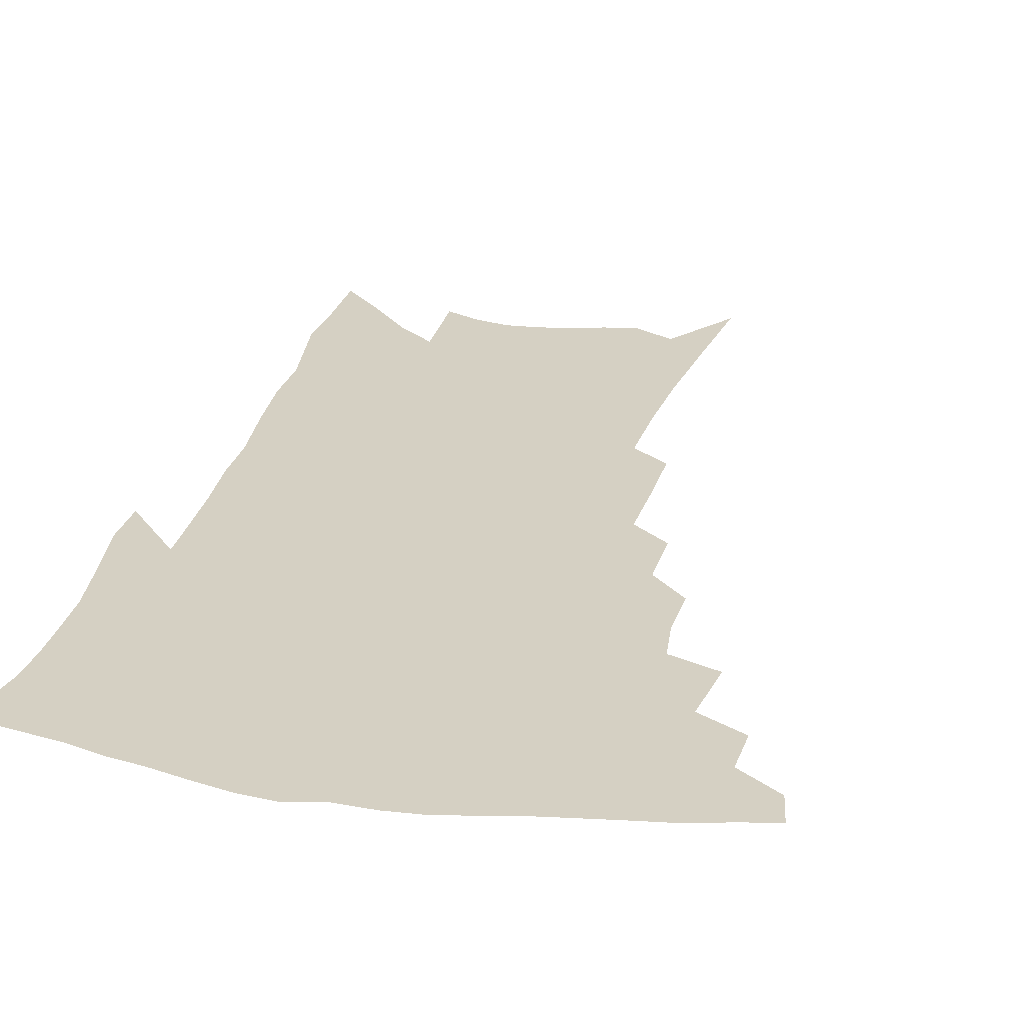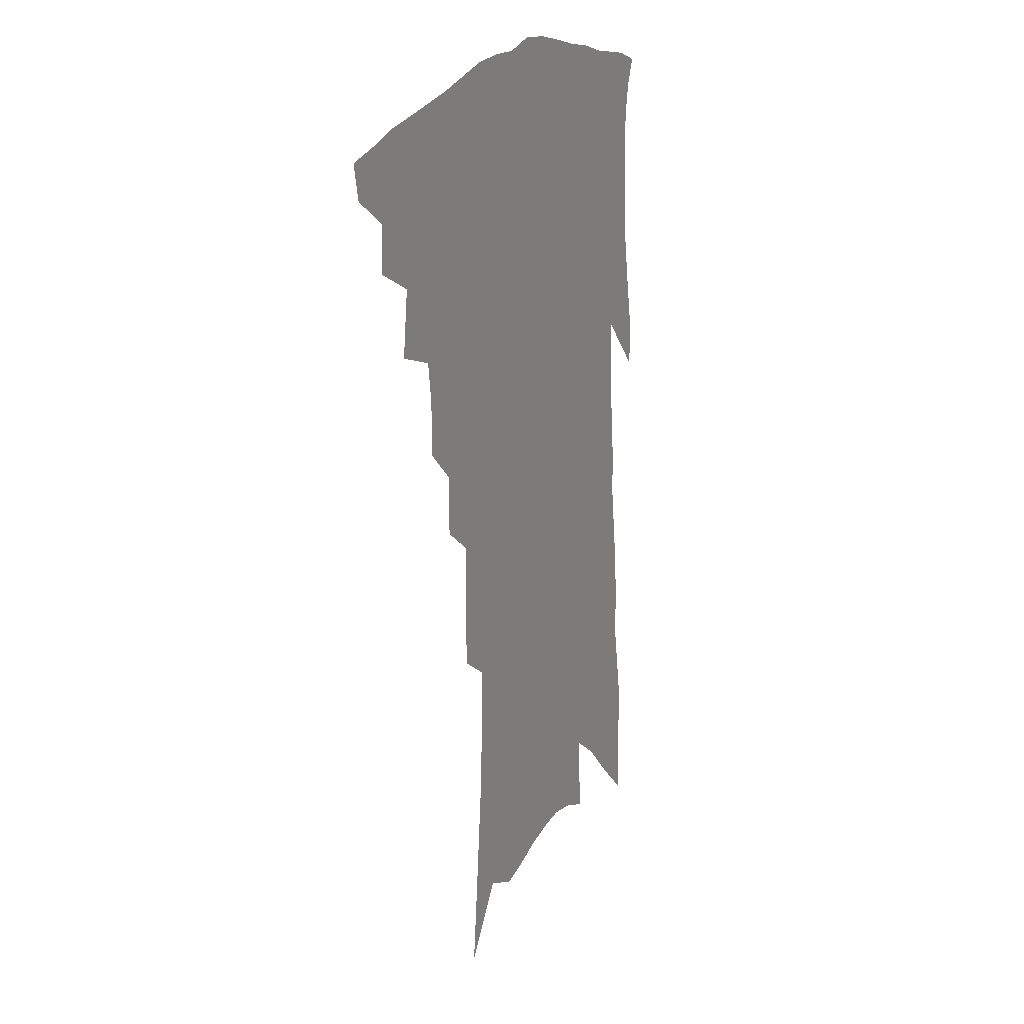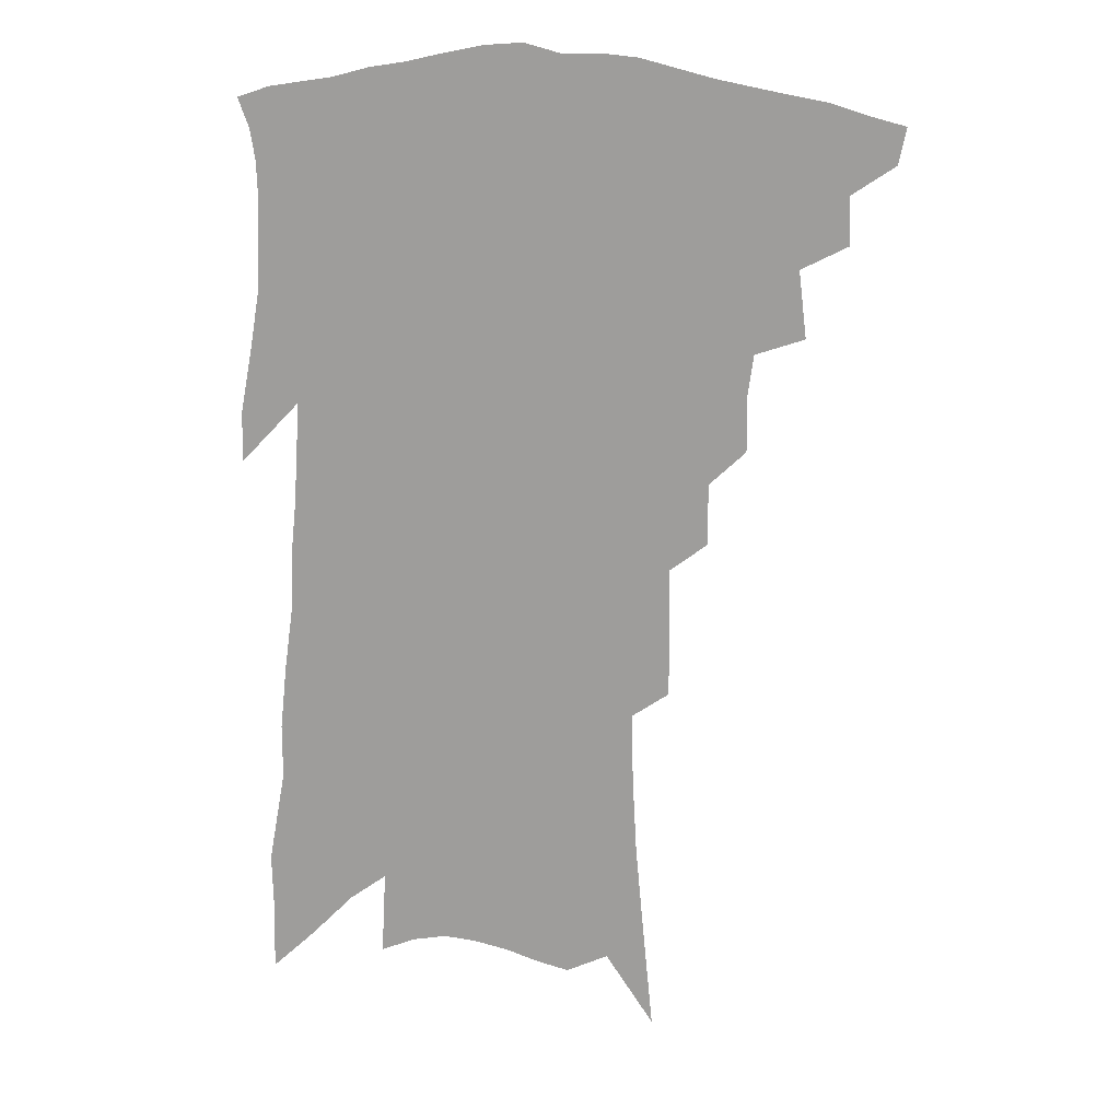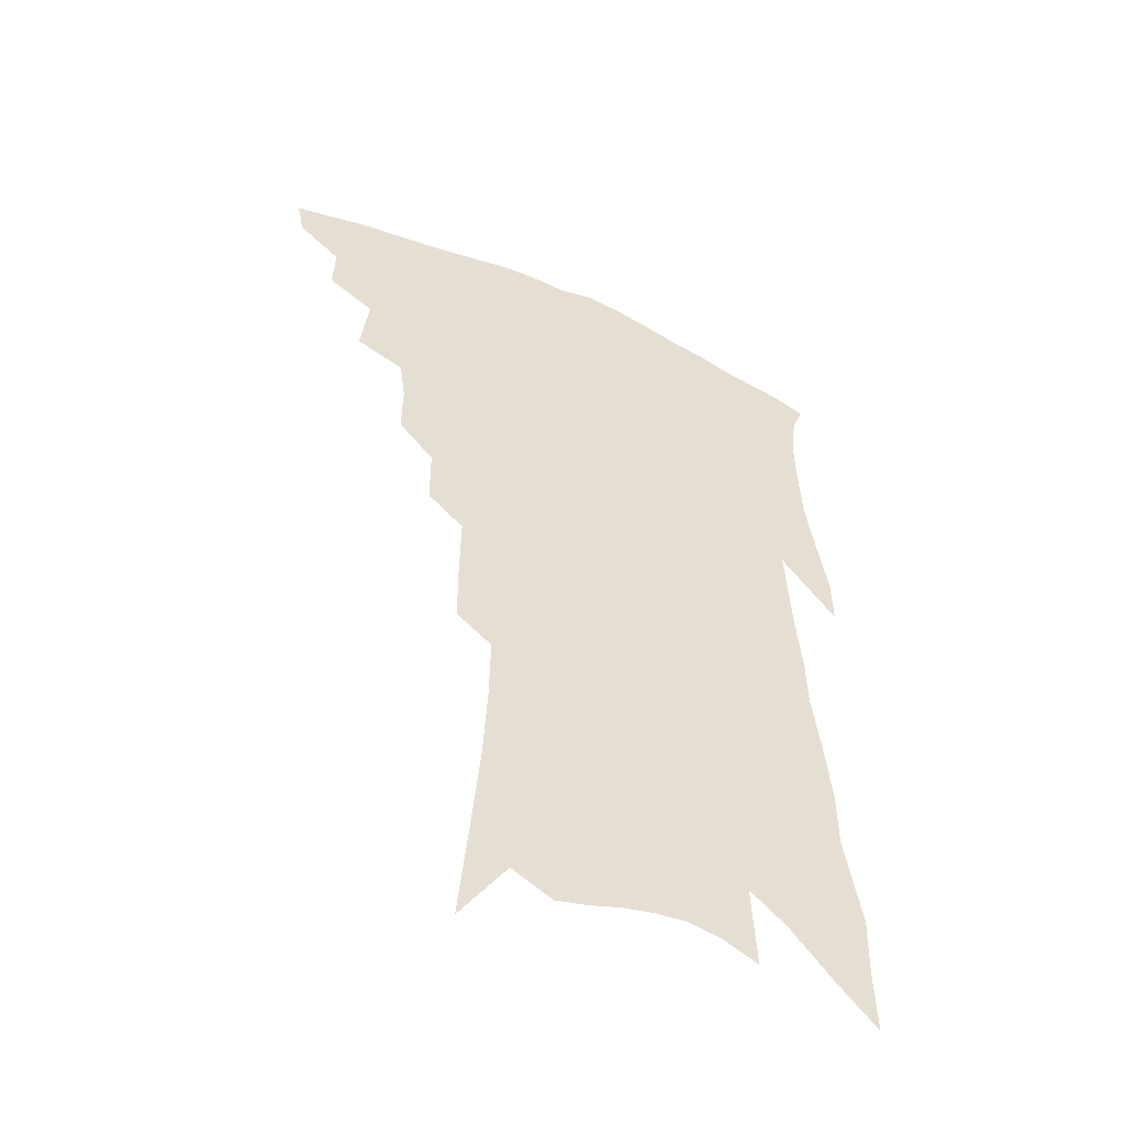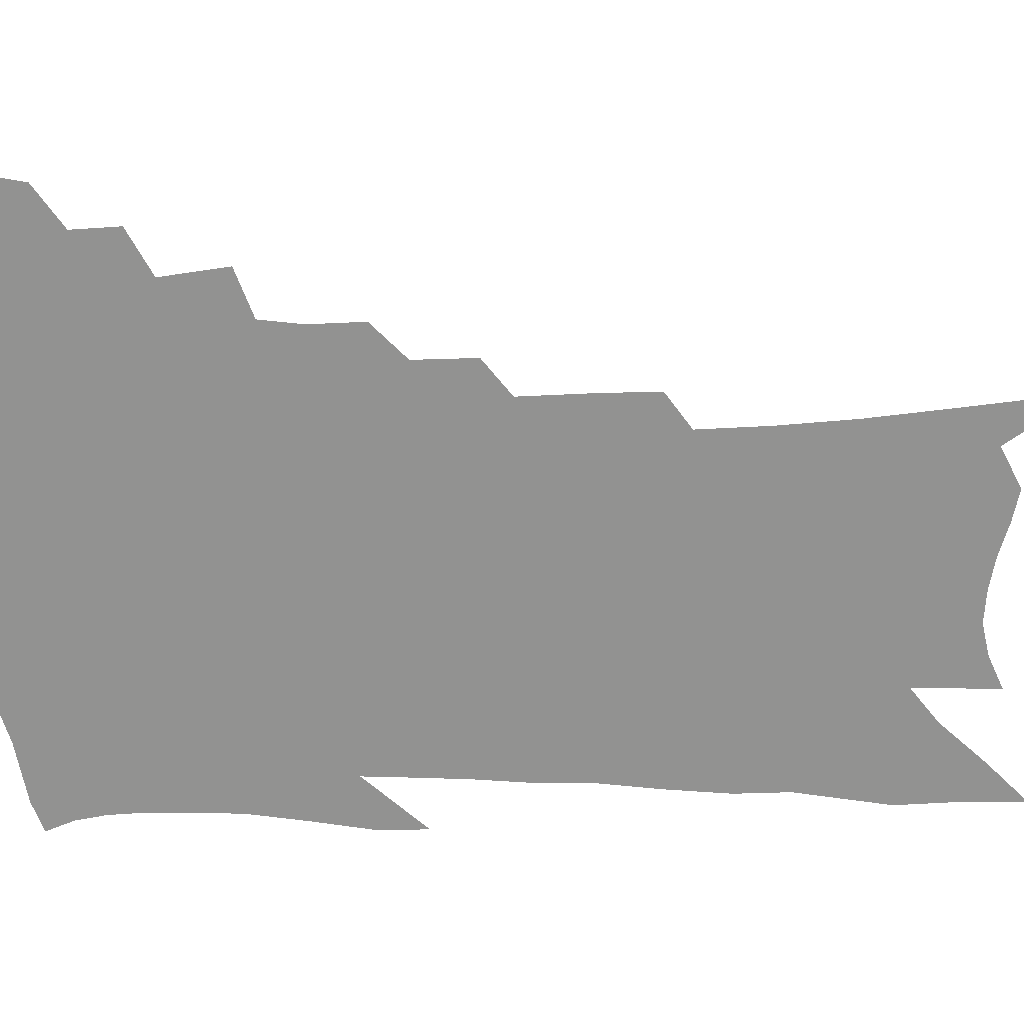
<metadata>
{"format":"obj","ext":"obj","renderer":"f3d","projection":"perspective","resolution":1024,"background":"white","views":[{"elev":26.2,"azim":-164.5,"up":"+Z"},{"elev":19.6,"azim":-64.1,"up":"+Y"},{"elev":17.3,"azim":-170.3,"up":"+Y"},{"elev":-50.6,"azim":-26.9,"up":"+Y"},{"elev":-66.2,"azim":-88.2,"up":"+Z"}]}
</metadata>
<code>
v 464.3 401.3 0
v 461.8 413.5 0
v 478.2 375.4 0
v 478.8 391.6 0
v 477.1 404.5 0
v 473.9 416.6 0
v 491.4 344.7 0
v 494.1 367.3 0
v 493.7 382.6 0
v 491.2 394.8 0
v 488.8 407.2 0
v 485.8 420.4 0
v 509.7 306.1 0
v 509.9 324.6 0
v 507.9 339 0
v 507.6 356.7 0
v 507.5 372.8 0
v 506.1 386 0
v 503.4 397.7 0
v 500.8 410 0
v 498.1 422.6 0
v 522.1 273.5 0
v 522 294.4 0
v 521 311.1 0
v 524 336.1 0
v 520.7 346.5 0
v 521 363.5 0
v 519.4 376 0
v 517.6 388.1 0
v 515.6 400.1 0
v 513.4 412 0
v 510.4 425 0
v 534.4 219.2 0
v 534.3 240.7 0
v 534.7 263.9 0
v 534.7 285.2 0
v 534 302.8 0
v 534.6 322.8 0
v 534.9 340.5 0
v 532.8 351.6 0
v 533.2 367.5 0
v 531.3 378.8 0
v 529.5 390.5 0
v 527.4 402.4 0
v 525.2 414.5 0
v 522.6 427.4 0
v 538.8 93.46 0
v 542.1 128.5 0
v 545 160.4 0
v 546.5 186.8 0
v 546.9 210.6 0
v 547.4 234.7 0
v 546.7 253.8 0
v 546.6 274.6 0
v 545.8 291.9 0
v 546.3 312.1 0
v 545.8 327.2 0
v 545.4 342.5 0
v 544.9 356.3 0
v 544.4 369.3 0
v 543.1 381 0
v 541 392.5 0
v 539.5 404.4 0
v 537.2 416.8 0
v 534.7 430.4 0
v 555.2 118.1 0
v 557.8 151.1 0
v 559 178.4 0
v 558.2 197.8 0
v 558.8 222.5 0
v 559 245.5 0
v 558 262.8 0
v 557.2 279.8 0
v 557.2 298.9 0
v 557.1 316.3 0
v 557 331.9 0
v 556.6 345.8 0
v 556.2 358.8 0
v 556.3 372.2 0
v 554.9 382.9 0
v 553.3 394.1 0
v 551.7 406 0
v 549.2 419.4 0
v 546.8 433.5 0
v 569.5 111.3 0
v 569.1 134.3 0
v 570.1 163.4 0
v 570.3 187.4 0
v 570 209.6 0
v 569.9 231.2 0
v 569.4 251 0
v 568.6 268.4 0
v 568.4 287.3 0
v 568.2 305 0
v 567.6 319 0
v 567.6 334.4 0
v 567.4 348.2 0
v 566.9 360.1 0
v 566.8 373.1 0
v 566 384 0
v 564.9 395.3 0
v 564.2 406.8 0
v 562.4 419.3 0
v 559.2 434.8 0
v 580.5 114 0
v 581.2 146.1 0
v 581.2 171.1 0
v 580.5 189.5 0
v 580.7 218.1 0
v 579.9 233.3 0
v 579.4 253.8 0
v 578.8 271.8 0
v 578.5 290 0
v 578.4 307.6 0
v 578.4 323.3 0
v 577.7 334.7 0
v 577.9 349.3 0
v 577.7 361.6 0
v 577.6 373.7 0
v 577.2 384.9 0
v 576.6 396.2 0
v 575.9 407.6 0
v 574.3 420.2 0
v 572.1 434.5 0
v 591.8 117.7 0
v 592.1 150.5 0
v 591.7 174.9 0
v 591 194.6 0
v 590.7 217.5 0
v 589.9 234.1 0
v 589.5 257.1 0
v 589 275.7 0
v 588.7 292.5 0
v 588.4 308.1 0
v 588.4 325 0
v 588.5 338.3 0
v 588.6 351.7 0
v 588.6 363.2 0
v 588.7 374.6 0
v 588.7 385.7 0
v 588.3 396.7 0
v 587.6 408.1 0
v 586.1 421.5 0
v 584 437.7 0
v 603.1 120.1 0
v 602.8 152.3 0
v 602.2 176.9 0
v 601.5 201.7 0
v 600.8 218.9 0
v 600.1 238.6 0
v 599.4 258.4 0
v 599 276.3 0
v 598.6 293.7 0
v 598.4 309.8 0
v 598.4 325.3 0
v 598.5 338 0
v 598.7 351.3 0
v 598.9 362.8 0
v 599.3 375 0
v 599.7 386.1 0
v 599.7 397 0
v 599.1 408.8 0
v 598.3 421.4 0
v 596.6 436.8 0
v 614.4 121.1 0
v 613.6 152.1 0
v 612.7 176.8 0
v 612.1 197.3 0
v 611 219 0
v 610 241.2 0
v 609.3 260.8 0
v 609 275.5 0
v 608.5 294.1 0
v 608.3 309.5 0
v 608.2 324.9 0
v 608.5 339.1 0
v 608.7 351.2 0
v 609.2 363.5 0
v 609.8 375 0
v 610.5 386.2 0
v 610.9 396.9 0
v 611.1 408 0
v 610.5 420.6 0
v 609.8 434.2 0
v 625.8 118.8 0
v 624.7 147.9 0
v 623.6 172.8 0
v 622.7 194.6 0
v 621.2 218.3 0
v 620.1 239.9 0
v 619.5 257.6 0
v 618.9 275.3 0
v 618.6 291.3 0
v 618.4 307.2 0
v 618.4 322 0
v 618.3 338 0
v 618.7 351 0
v 619.3 362.6 0
v 620 374.8 0
v 620.9 385.8 0
v 621.7 396.4 0
v 622.5 407.2 0
v 623.1 418.4 0
v 623 431.1 0
v 637.6 113.9 0
v 636.1 143 0
v 634.9 168 0
v 633.4 192 0
v 631.8 215 0
v 630.5 236.5 0
v 630.2 253 0
v 628.9 273.2 0
v 628.8 288.4 0
v 628.5 304.3 0
v 628.5 319 0
v 628.3 335.5 0
v 628.4 350.1 0
v 629.3 361.1 0
v 630.2 372.8 0
v 631.2 385 0
v 632.8 396 0
v 633.9 405.8 0
v 634.8 416.5 0
v 634.8 429.3 0
v 648.9 133.5 0
v 647.4 158.7 0
v 645.9 182.1 0
v 643.3 208.5 0
v 642.1 228.8 0
v 641.6 246.5 0
v 640.3 266.1 0
v 639.5 283.7 0
v 638.7 301.3 0
v 638.3 317.7 0
v 638.7 331.8 0
v 638.7 346.5 0
v 639.2 360 0
v 640.1 371.8 0
v 641.2 383.8 0
v 642.6 394.5 0
v 644 404.6 0
v 645.7 414.9 0
v 647.3 425.9 0
v 663.7 118.2 0
v 660.8 147.4 0
v 658.6 172.9 0
v 656.5 196.8 0
v 654.9 218.5 0
v 653.4 238.7 0
v 652.7 257 0
v 650.9 277.1 0
v 649.8 295.3 0
v 649.4 311.5 0
v 649.5 326.7 0
v 649.3 342 0
v 649.3 357.3 0
v 649.6 371 0
v 651 382.1 0
v 652.4 393.2 0
v 654.1 403 0
v 655.9 413 0
v 658 424.2 0
v 678.5 104.1 0
v 677.9 127.1 0
v 678.4 147.2 0
v 672.6 179.6 0
v 672.6 198.3 0
v 670.3 220.5 0
v 667.1 243.7 0
v 666.7 261.2 0
v 664.7 281.1 0
v 663.5 299.2 0
v 662.5 316.7 0
v 661.2 334.5 0
v 661.3 349.7 0
v 661 364.8 0
v 661.2 378.6 0
v 661.9 391.1 0
v 663.8 401.3 0
v 665.7 411 0
v 668.6 422.6 0
v 682.7 295.4 0
v 682.4 312.3 0
v 678.4 334 0
v 675.1 354.3 0
v 674.2 369.9 0
v 673.6 385 0
v 674.1 398.4 0
v 675.8 409 0
v 679.5 418.9 0
f 4 5 1
f 1 5 2
f 5 6 2
f 8 9 3
f 3 9 4
f 9 10 4
f 4 10 5
f 10 11 5
f 5 11 6
f 11 12 6
f 15 16 7
f 7 16 8
f 16 17 8
f 8 17 9
f 17 18 9
f 9 18 10
f 18 19 10
f 10 19 11
f 19 20 11
f 11 20 12
f 20 21 12
f 23 24 13
f 13 24 14
f 24 25 14
f 14 25 15
f 25 26 15
f 15 26 16
f 26 27 16
f 16 27 17
f 27 28 17
f 17 28 18
f 28 29 18
f 18 29 19
f 29 30 19
f 19 30 20
f 30 31 20
f 20 31 21
f 31 32 21
f 35 36 22
f 22 36 23
f 36 37 23
f 23 37 24
f 37 38 24
f 24 38 25
f 38 39 25
f 25 39 26
f 39 40 26
f 26 40 27
f 40 41 27
f 27 41 28
f 41 42 28
f 28 42 29
f 42 43 29
f 29 43 30
f 43 44 30
f 30 44 31
f 44 45 31
f 31 45 32
f 45 46 32
f 51 52 33
f 33 52 34
f 52 53 34
f 34 53 35
f 53 54 35
f 35 54 36
f 54 55 36
f 36 55 37
f 55 56 37
f 37 56 38
f 56 57 38
f 38 57 39
f 57 58 39
f 39 58 40
f 58 59 40
f 40 59 41
f 59 60 41
f 41 60 42
f 60 61 42
f 42 61 43
f 61 62 43
f 43 62 44
f 62 63 44
f 44 63 45
f 63 64 45
f 45 64 46
f 64 65 46
f 47 66 48
f 66 67 48
f 48 67 49
f 67 68 49
f 49 68 50
f 68 69 50
f 50 69 51
f 69 70 51
f 51 70 52
f 70 71 52
f 52 71 53
f 71 72 53
f 53 72 54
f 72 73 54
f 54 73 55
f 73 74 55
f 55 74 56
f 74 75 56
f 56 75 57
f 75 76 57
f 57 76 58
f 76 77 58
f 58 77 59
f 77 78 59
f 59 78 60
f 78 79 60
f 60 79 61
f 79 80 61
f 61 80 62
f 80 81 62
f 62 81 63
f 81 82 63
f 63 82 64
f 82 83 64
f 64 83 65
f 83 84 65
f 85 86 66
f 66 86 67
f 86 87 67
f 67 87 68
f 87 88 68
f 68 88 69
f 88 89 69
f 69 89 70
f 89 90 70
f 70 90 71
f 90 91 71
f 71 91 72
f 91 92 72
f 72 92 73
f 92 93 73
f 73 93 74
f 93 94 74
f 74 94 75
f 94 95 75
f 75 95 76
f 95 96 76
f 76 96 77
f 96 97 77
f 77 97 78
f 97 98 78
f 78 98 79
f 98 99 79
f 79 99 80
f 99 100 80
f 80 100 81
f 100 101 81
f 81 101 82
f 101 102 82
f 82 102 83
f 102 103 83
f 83 103 84
f 103 104 84
f 85 105 86
f 105 106 86
f 86 106 87
f 106 107 87
f 87 107 88
f 107 108 88
f 88 108 89
f 108 109 89
f 89 109 90
f 109 110 90
f 90 110 91
f 110 111 91
f 91 111 92
f 111 112 92
f 92 112 93
f 112 113 93
f 93 113 94
f 113 114 94
f 94 114 95
f 114 115 95
f 95 115 96
f 115 116 96
f 96 116 97
f 116 117 97
f 97 117 98
f 117 118 98
f 98 118 99
f 118 119 99
f 99 119 100
f 119 120 100
f 100 120 101
f 120 121 101
f 101 121 102
f 121 122 102
f 102 122 103
f 122 123 103
f 103 123 104
f 123 124 104
f 105 125 106
f 125 126 106
f 106 126 107
f 126 127 107
f 107 127 108
f 127 128 108
f 108 128 109
f 128 129 109
f 109 129 110
f 129 130 110
f 110 130 111
f 130 131 111
f 111 131 112
f 131 132 112
f 112 132 113
f 132 133 113
f 113 133 114
f 133 134 114
f 114 134 115
f 134 135 115
f 115 135 116
f 135 136 116
f 116 136 117
f 136 137 117
f 117 137 118
f 137 138 118
f 118 138 119
f 138 139 119
f 119 139 120
f 139 140 120
f 120 140 121
f 140 141 121
f 121 141 122
f 141 142 122
f 122 142 123
f 142 143 123
f 123 143 124
f 143 144 124
f 125 145 126
f 145 146 126
f 126 146 127
f 146 147 127
f 127 147 128
f 147 148 128
f 128 148 129
f 148 149 129
f 129 149 130
f 149 150 130
f 130 150 131
f 150 151 131
f 131 151 132
f 151 152 132
f 132 152 133
f 152 153 133
f 133 153 134
f 153 154 134
f 134 154 135
f 154 155 135
f 135 155 136
f 155 156 136
f 136 156 137
f 156 157 137
f 137 157 138
f 157 158 138
f 138 158 139
f 158 159 139
f 139 159 140
f 159 160 140
f 140 160 141
f 160 161 141
f 141 161 142
f 161 162 142
f 142 162 143
f 162 163 143
f 143 163 144
f 163 164 144
f 145 165 146
f 165 166 146
f 146 166 147
f 166 167 147
f 147 167 148
f 167 168 148
f 148 168 149
f 168 169 149
f 149 169 150
f 169 170 150
f 150 170 151
f 170 171 151
f 151 171 152
f 171 172 152
f 152 172 153
f 172 173 153
f 153 173 154
f 173 174 154
f 154 174 155
f 174 175 155
f 155 175 156
f 175 176 156
f 156 176 157
f 176 177 157
f 157 177 158
f 177 178 158
f 158 178 159
f 178 179 159
f 159 179 160
f 179 180 160
f 160 180 161
f 180 181 161
f 161 181 162
f 181 182 162
f 162 182 163
f 182 183 163
f 163 183 164
f 183 184 164
f 165 185 166
f 185 186 166
f 166 186 167
f 186 187 167
f 167 187 168
f 187 188 168
f 168 188 169
f 188 189 169
f 169 189 170
f 189 190 170
f 170 190 171
f 190 191 171
f 171 191 172
f 191 192 172
f 172 192 173
f 192 193 173
f 173 193 174
f 193 194 174
f 174 194 175
f 194 195 175
f 175 195 176
f 195 196 176
f 176 196 177
f 196 197 177
f 177 197 178
f 197 198 178
f 178 198 179
f 198 199 179
f 179 199 180
f 199 200 180
f 180 200 181
f 200 201 181
f 181 201 182
f 201 202 182
f 182 202 183
f 202 203 183
f 183 203 184
f 203 204 184
f 185 205 186
f 205 206 186
f 186 206 187
f 206 207 187
f 187 207 188
f 207 208 188
f 188 208 189
f 208 209 189
f 189 209 190
f 209 210 190
f 190 210 191
f 210 211 191
f 191 211 192
f 211 212 192
f 192 212 193
f 212 213 193
f 193 213 194
f 213 214 194
f 194 214 195
f 214 215 195
f 195 215 196
f 215 216 196
f 196 216 197
f 216 217 197
f 197 217 198
f 217 218 198
f 198 218 199
f 218 219 199
f 199 219 200
f 219 220 200
f 200 220 201
f 220 221 201
f 201 221 202
f 221 222 202
f 202 222 203
f 222 223 203
f 203 223 204
f 223 224 204
f 206 225 207
f 225 226 207
f 207 226 208
f 226 227 208
f 208 227 209
f 227 228 209
f 209 228 210
f 228 229 210
f 210 229 211
f 229 230 211
f 211 230 212
f 230 231 212
f 212 231 213
f 231 232 213
f 213 232 214
f 232 233 214
f 214 233 215
f 233 234 215
f 215 234 216
f 234 235 216
f 216 235 217
f 235 236 217
f 217 236 218
f 236 237 218
f 218 237 219
f 237 238 219
f 219 238 220
f 238 239 220
f 220 239 221
f 239 240 221
f 221 240 222
f 240 241 222
f 222 241 223
f 241 242 223
f 223 242 224
f 242 243 224
f 225 244 226
f 244 245 226
f 226 245 227
f 245 246 227
f 227 246 228
f 246 247 228
f 228 247 229
f 247 248 229
f 229 248 230
f 248 249 230
f 230 249 231
f 249 250 231
f 231 250 232
f 250 251 232
f 232 251 233
f 251 252 233
f 233 252 234
f 252 253 234
f 234 253 235
f 253 254 235
f 235 254 236
f 254 255 236
f 236 255 237
f 255 256 237
f 237 256 238
f 256 257 238
f 238 257 239
f 257 258 239
f 239 258 240
f 258 259 240
f 240 259 241
f 259 260 241
f 241 260 242
f 260 261 242
f 242 261 243
f 261 262 243
f 244 263 245
f 263 264 245
f 245 264 246
f 264 265 246
f 246 265 247
f 265 266 247
f 247 266 248
f 266 267 248
f 248 267 249
f 267 268 249
f 249 268 250
f 268 269 250
f 250 269 251
f 269 270 251
f 251 270 252
f 270 271 252
f 252 271 253
f 271 272 253
f 253 272 254
f 272 273 254
f 254 273 255
f 273 274 255
f 255 274 256
f 274 275 256
f 256 275 257
f 275 276 257
f 257 276 258
f 276 277 258
f 258 277 259
f 277 278 259
f 259 278 260
f 278 279 260
f 260 279 261
f 279 280 261
f 261 280 262
f 280 281 262
f 273 282 274
f 282 283 274
f 274 283 275
f 283 284 275
f 275 284 276
f 284 285 276
f 276 285 277
f 285 286 277
f 277 286 278
f 286 287 278
f 278 287 279
f 287 288 279
f 279 288 280
f 288 289 280
f 280 289 281
f 289 290 281

</code>
